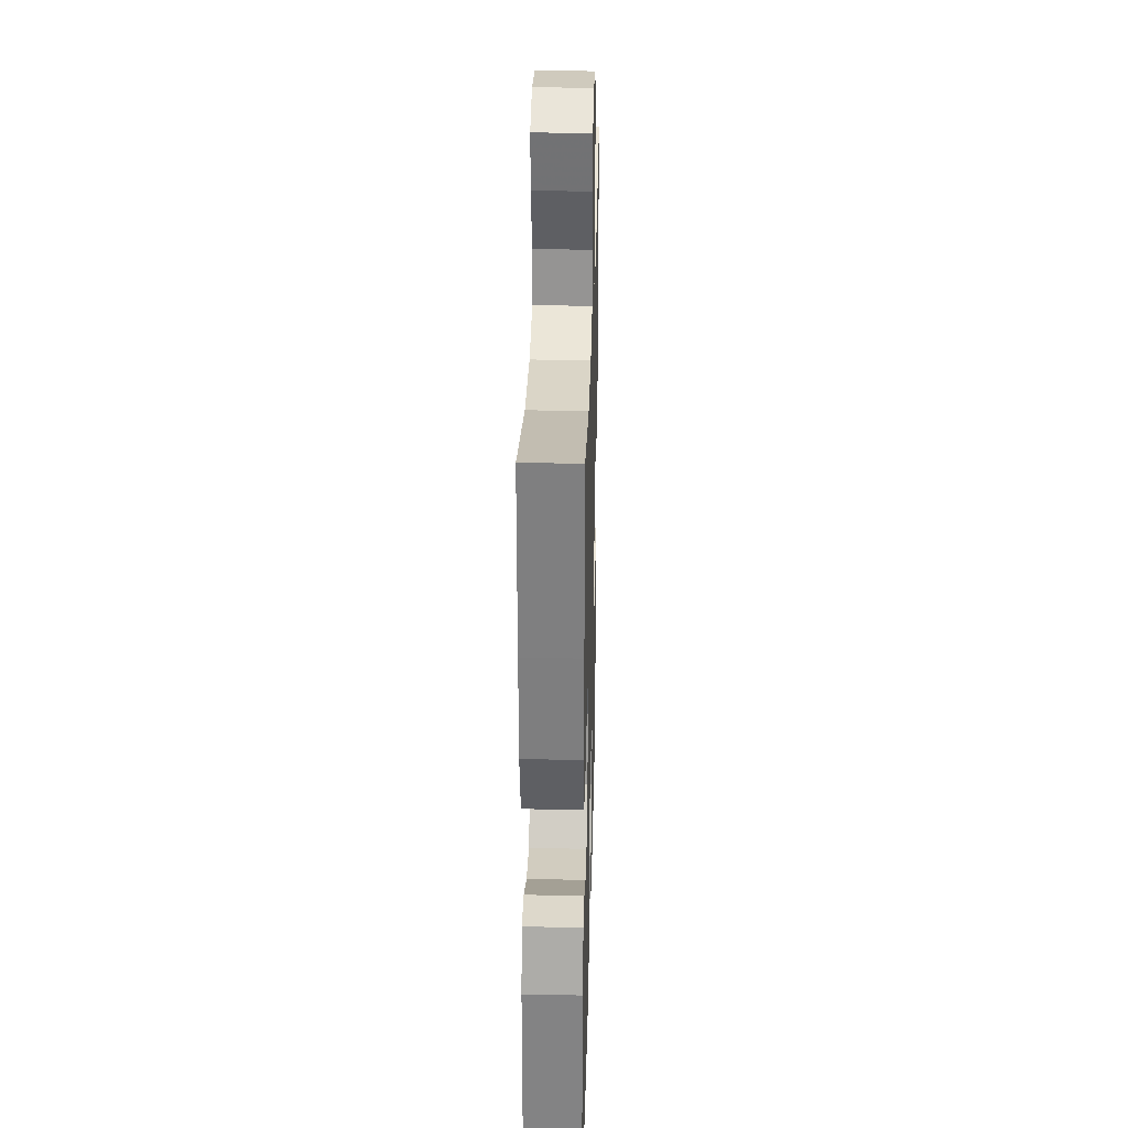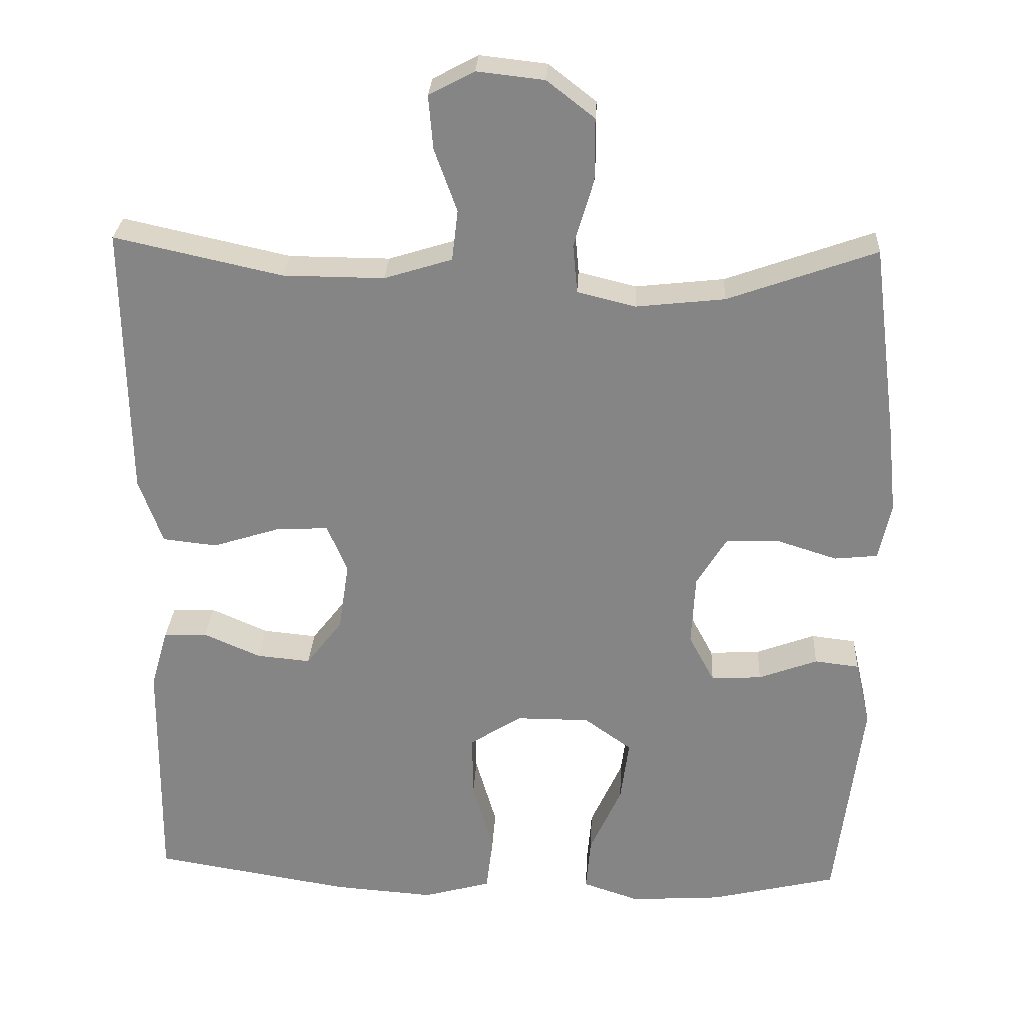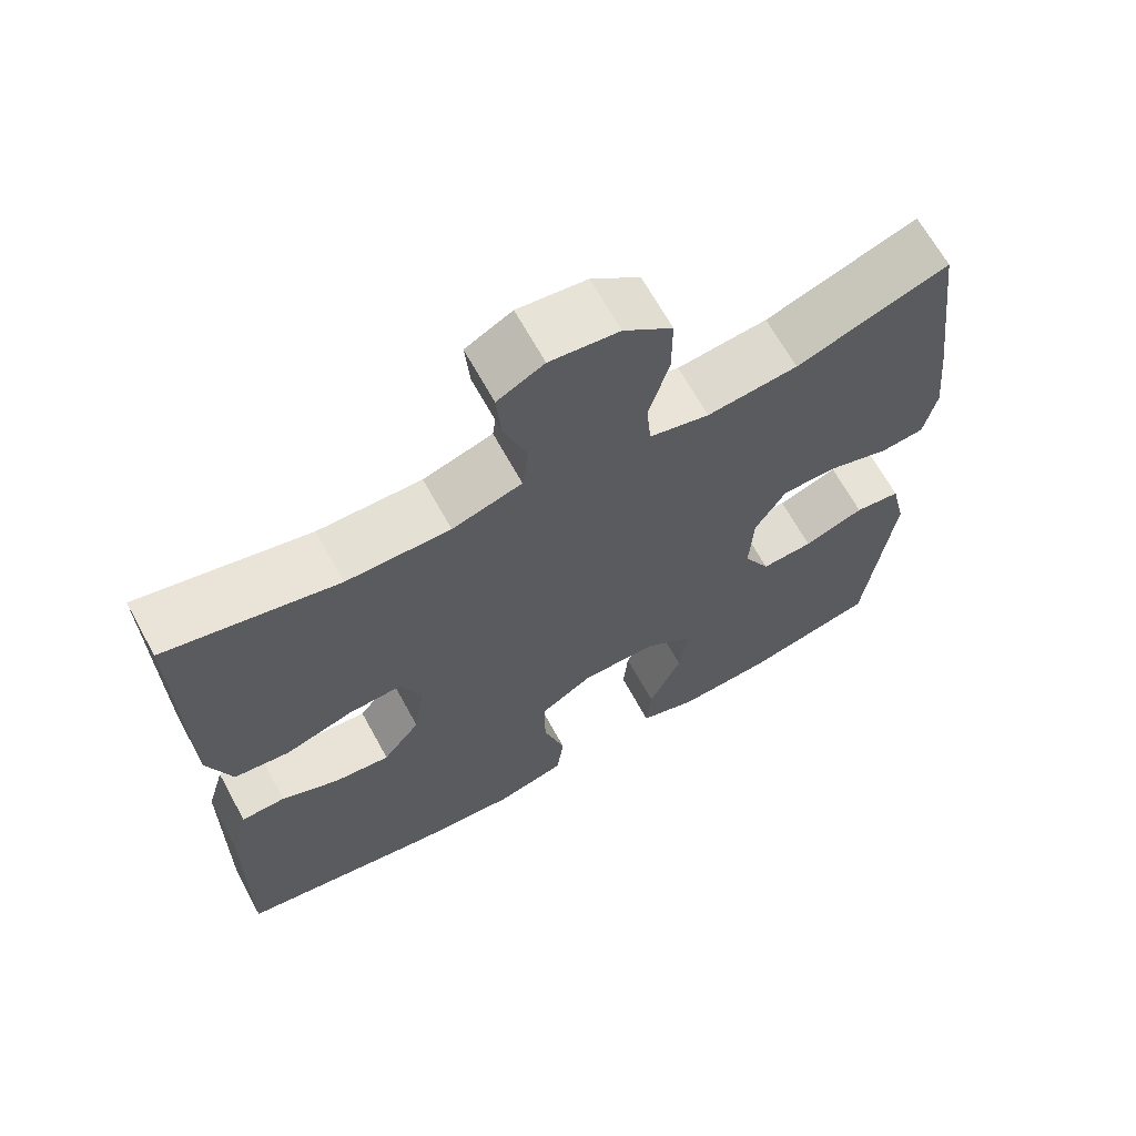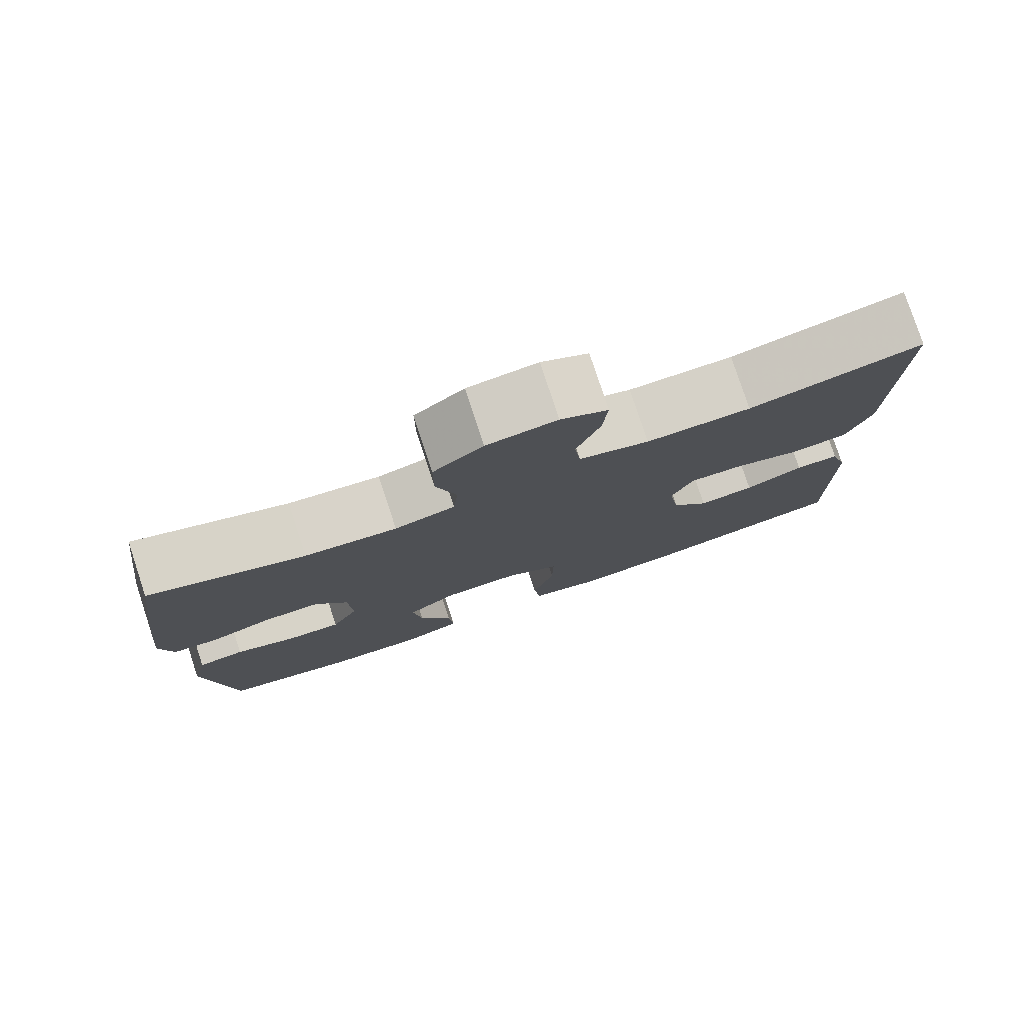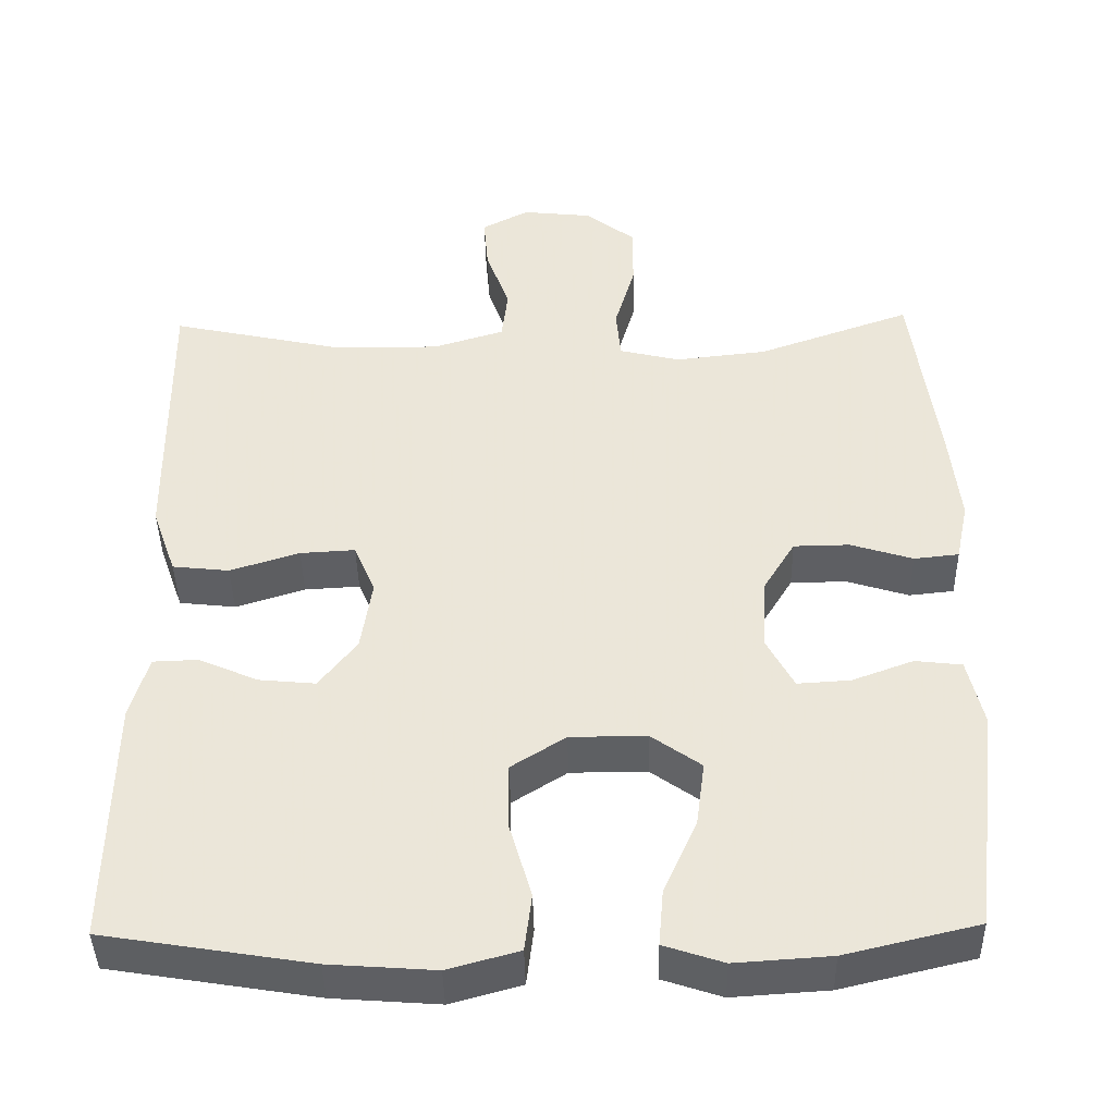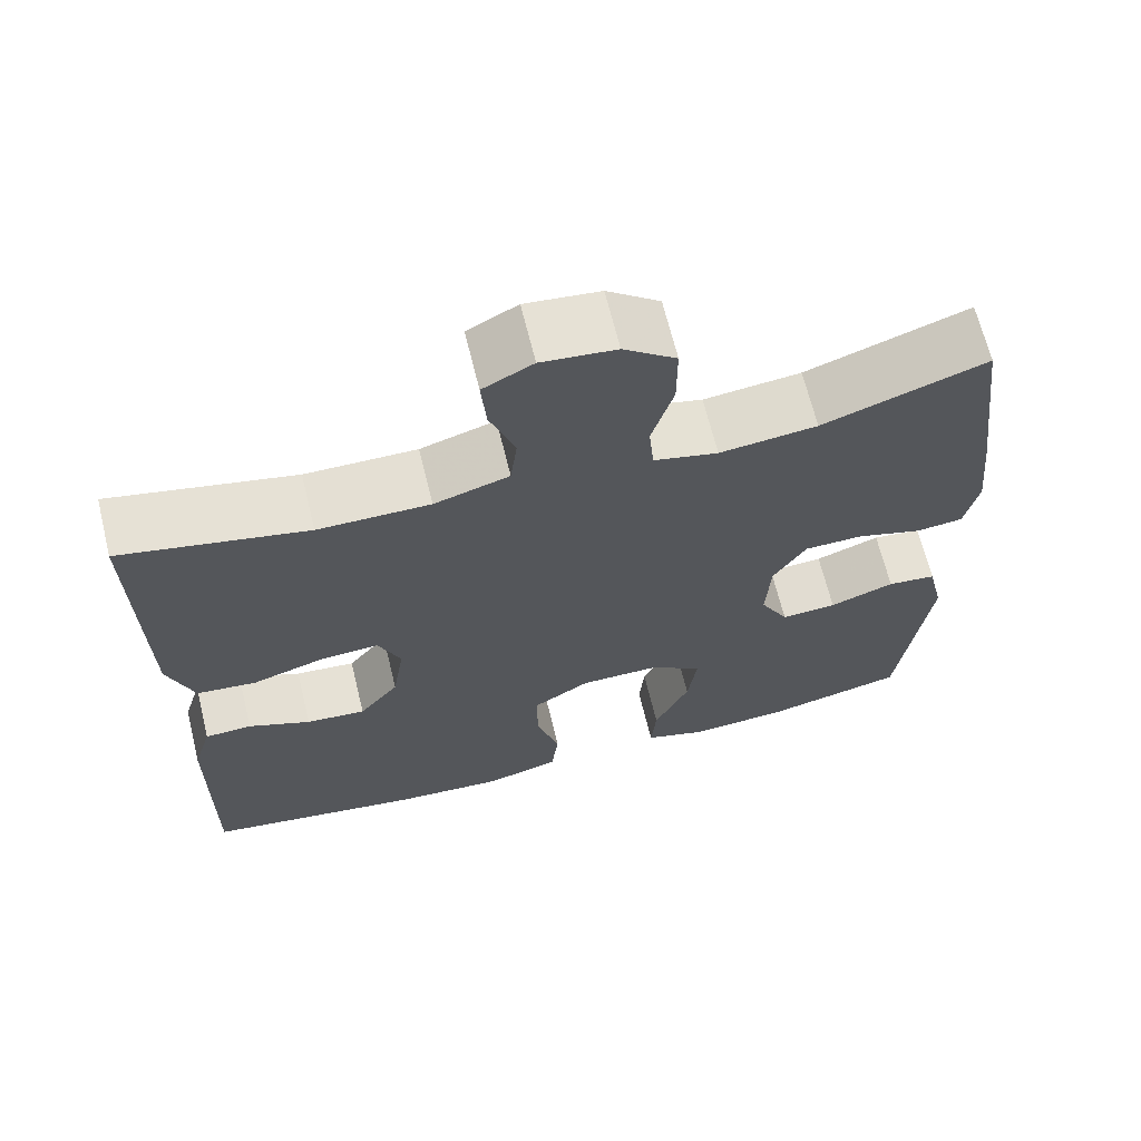
<metadata>
{"format":"obj","ext":"obj","renderer":"f3d","projection":"perspective","resolution":1024,"background":"white","views":[{"elev":29.4,"azim":-88.5,"up":"+Z"},{"elev":27.8,"azim":3.0,"up":"+Z"},{"elev":66.4,"azim":-28.7,"up":"+Z"},{"elev":79.0,"azim":161.7,"up":"+Z"},{"elev":-42.1,"azim":1.2,"up":"+Z"},{"elev":66.9,"azim":-13.8,"up":"+Z"}]}
</metadata>
<code>
v 0.5 0.07 -0.5
v 0.332 0.07 -0.54
v 0.211 0.07 -0.548
v 0.136 0.07 -0.523
v 0.142 0.07 -0.451
v 0.184 0.07 -0.358
v 0.195 0.07 -0.275
v 0.132 0.07 -0.23
v 0.035 0.07 -0.23
v -0.034 0.07 -0.274
v -0.033 0.07 -0.359
v -0.005 0.07 -0.455
v -0.014 0.07 -0.528
v -0.104 0.07 -0.553
v -0.238 0.07 -0.543
v -0.5 0.07 -0.5
v -0.496 0.07 -0.184
v -0.473 0.07 -0.105
v -0.416 0.07 -0.103
v -0.341 0.07 -0.136
v -0.269 0.07 -0.143
v -0.221 0.07 -0.081
v -0.207 0.07 0.011
v -0.234 0.07 0.075
v -0.304 0.07 0.071
v -0.392 0.07 0.043
v -0.464 0.07 0.051
v -0.495 0.07 0.138
v -0.497 0.07 0.268
v -0.5 0.07 0.5
v -0.278 0.07 0.451
v -0.144 0.07 0.45
v -0.054 0.07 0.478
v -0.046 0.07 0.545
v -0.076 0.07 0.628
v -0.082 0.07 0.699
v -0.022 0.07 0.731
v 0.067 0.07 0.721
v 0.13 0.07 0.672
v 0.13 0.07 0.59
v 0.104 0.07 0.501
v 0.11 0.07 0.436
v 0.187 0.07 0.417
v 0.304 0.07 0.43
v 0.5 0.07 0.5
v 0.533 0.07 0.245
v 0.545 0.07 0.129
v 0.529 0.07 0.053
v 0.472 0.07 0.047
v 0.393 0.07 0.072
v 0.322 0.07 0.071
v 0.282 0.07 0.005
v 0.277 0.07 -0.089
v 0.311 0.07 -0.153
v 0.378 0.07 -0.149
v 0.456 0.07 -0.12
v 0.515 0.07 -0.127
v 0.535 0.07 -0.214
v 0.5 0 -0.5
v 0.332 0 -0.54
v 0.211 0 -0.548
v 0.136 0 -0.523
v 0.142 0 -0.451
v 0.184 0 -0.358
v 0.195 0 -0.275
v 0.132 0 -0.23
v 0.035 0 -0.23
v -0.034 0 -0.274
v -0.033 0 -0.359
v -0.005 0 -0.455
v -0.014 0 -0.528
v -0.104 0 -0.553
v -0.238 0 -0.543
v -0.5 0 -0.5
v -0.496 0 -0.184
v -0.473 0 -0.105
v -0.416 0 -0.103
v -0.341 0 -0.136
v -0.269 0 -0.143
v -0.221 0 -0.081
v -0.207 0 0.011
v -0.234 0 0.075
v -0.304 0 0.071
v -0.392 0 0.043
v -0.464 0 0.051
v -0.495 0 0.138
v -0.497 0 0.268
v -0.5 0 0.5
v -0.278 0 0.451
v -0.144 0 0.45
v -0.054 0 0.478
v -0.046 0 0.545
v -0.076 0 0.628
v -0.082 0 0.699
v -0.022 0 0.731
v 0.067 0 0.721
v 0.13 0 0.672
v 0.13 0 0.59
v 0.104 0 0.501
v 0.11 0 0.436
v 0.187 0 0.417
v 0.304 0 0.43
v 0.5 0 0.5
v 0.533 0 0.245
v 0.545 0 0.129
v 0.529 0 0.053
v 0.472 0 0.047
v 0.393 0 0.072
v 0.322 0 0.071
v 0.282 0 0.005
v 0.277 0 -0.089
v 0.311 0 -0.153
v 0.378 0 -0.149
v 0.456 0 -0.12
v 0.515 0 -0.127
v 0.535 0 -0.214
f 4 5 6
f 3 4 6
f 2 3 6
f 1 2 6
f 58 1 6
f 57 58 6
f 56 57 6
f 55 56 6
f 54 55 6 7
f 53 54 7 8
f 52 53 8 9
f 51 52 9 10
f 48 49 50
f 47 48 50
f 46 47 50
f 45 46 50
f 44 45 50
f 43 44 50 51
f 42 43 51 10
f 39 40 41
f 38 39 41
f 37 38 41
f 36 37 41
f 35 36 41
f 34 35 41
f 41 42 10
f 34 41 10
f 33 34 10
f 29 30 31
f 28 29 31
f 27 28 31
f 26 27 31
f 25 26 31
f 24 25 31 32
f 33 10 11
f 32 33 11
f 24 32 11
f 23 24 11
f 18 19 20
f 17 18 20
f 16 17 20
f 15 16 20
f 14 15 20
f 13 14 20
f 12 13 20
f 11 12 20
f 11 20 21
f 22 23 11
f 11 21 22
f 64 63 62
f 64 62 61
f 64 61 60
f 64 60 59
f 64 59 116
f 64 116 115
f 64 115 114
f 64 114 113
f 65 64 113 112
f 66 65 112 111
f 67 66 111 110
f 68 67 110 109
f 108 107 106
f 108 106 105
f 108 105 104
f 108 104 103
f 108 103 102
f 109 108 102 101
f 68 109 101 100
f 99 98 97
f 99 97 96
f 99 96 95
f 99 95 94
f 99 94 93
f 99 93 92
f 68 100 99
f 68 99 92
f 68 92 91
f 89 88 87
f 89 87 86
f 89 86 85
f 89 85 84
f 89 84 83
f 90 89 83 82
f 69 68 91
f 69 91 90
f 69 90 82
f 69 82 81
f 78 77 76
f 78 76 75
f 78 75 74
f 78 74 73
f 78 73 72
f 78 72 71
f 78 71 70
f 78 70 69
f 79 78 69
f 69 81 80
f 80 79 69
f 1 59 60 2
f 2 60 61 3
f 3 61 62 4
f 4 62 63 5
f 5 63 64 6
f 6 64 65 7
f 7 65 66 8
f 8 66 67 9
f 9 67 68 10
f 10 68 69 11
f 11 69 70 12
f 12 70 71 13
f 13 71 72 14
f 14 72 73 15
f 15 73 74 16
f 16 74 75 17
f 17 75 76 18
f 18 76 77 19
f 19 77 78 20
f 20 78 79 21
f 21 79 80 22
f 22 80 81 23
f 23 81 82 24
f 24 82 83 25
f 25 83 84 26
f 26 84 85 27
f 27 85 86 28
f 28 86 87 29
f 29 87 88 30
f 30 88 89 31
f 31 89 90 32
f 32 90 91 33
f 33 91 92 34
f 34 92 93 35
f 35 93 94 36
f 36 94 95 37
f 37 95 96 38
f 38 96 97 39
f 39 97 98 40
f 40 98 99 41
f 41 99 100 42
f 42 100 101 43
f 43 101 102 44
f 44 102 103 45
f 45 103 104 46
f 46 104 105 47
f 47 105 106 48
f 48 106 107 49
f 49 107 108 50
f 50 108 109 51
f 51 109 110 52
f 52 110 111 53
f 53 111 112 54
f 54 112 113 55
f 55 113 114 56
f 56 114 115 57
f 57 115 116 58
f 58 116 59 1

</code>
